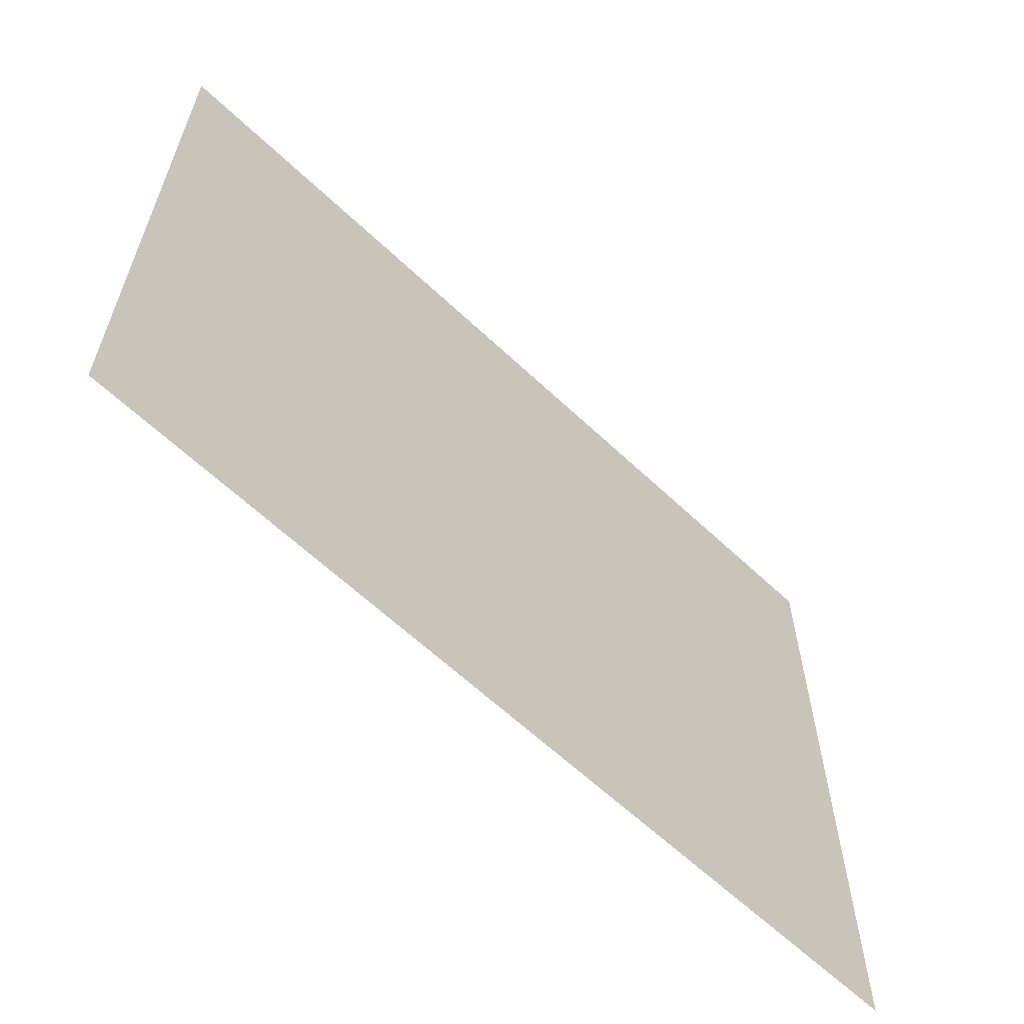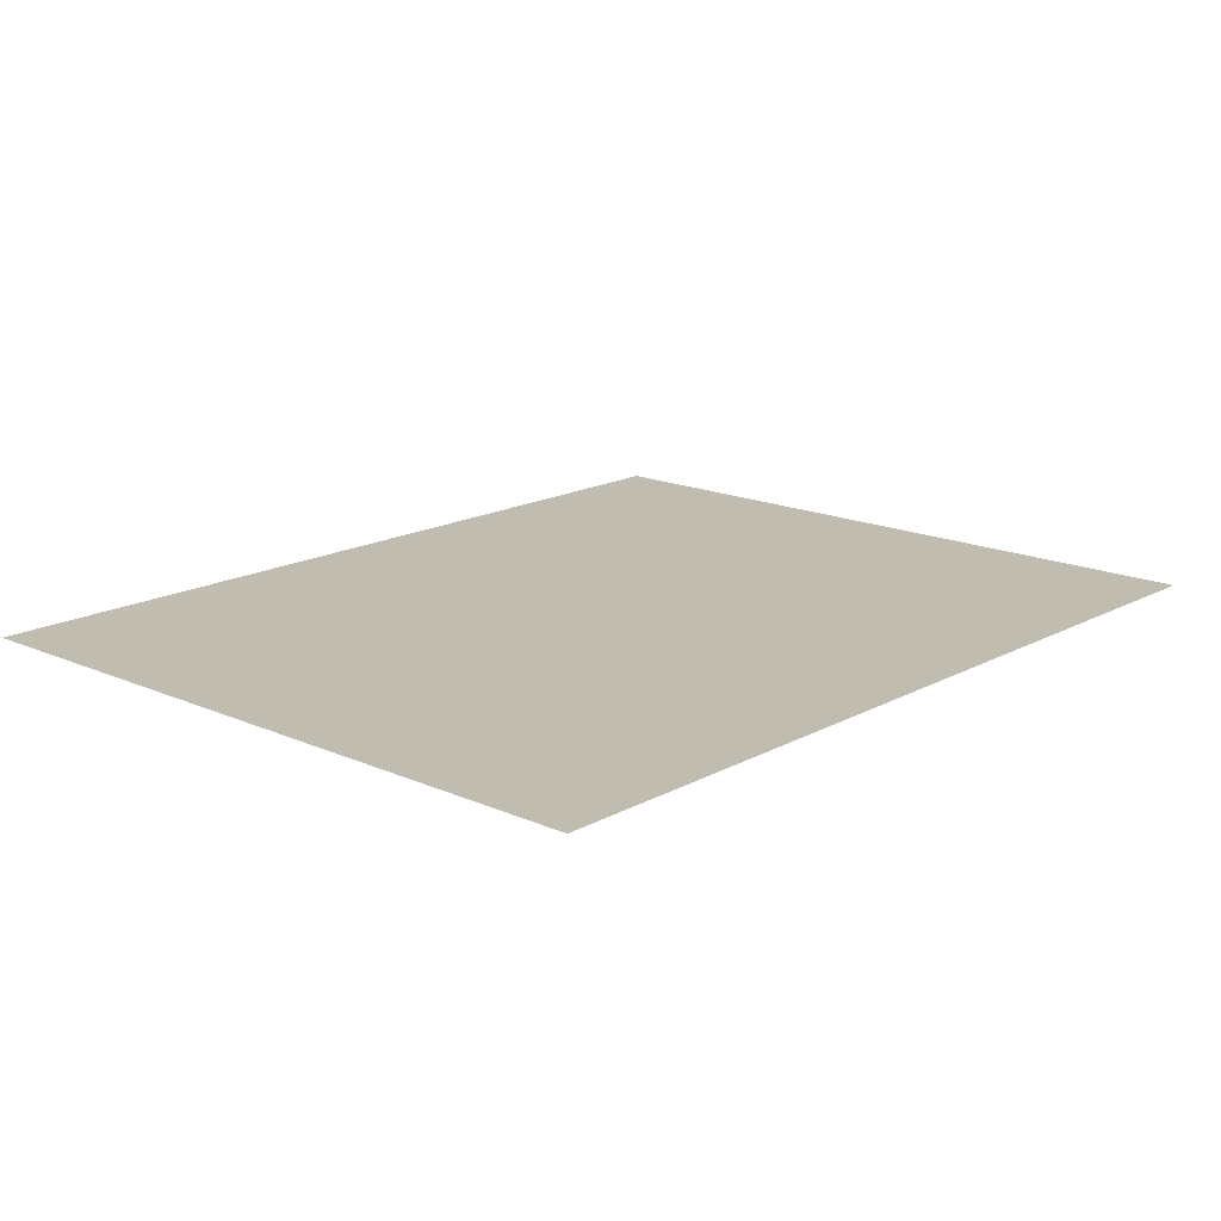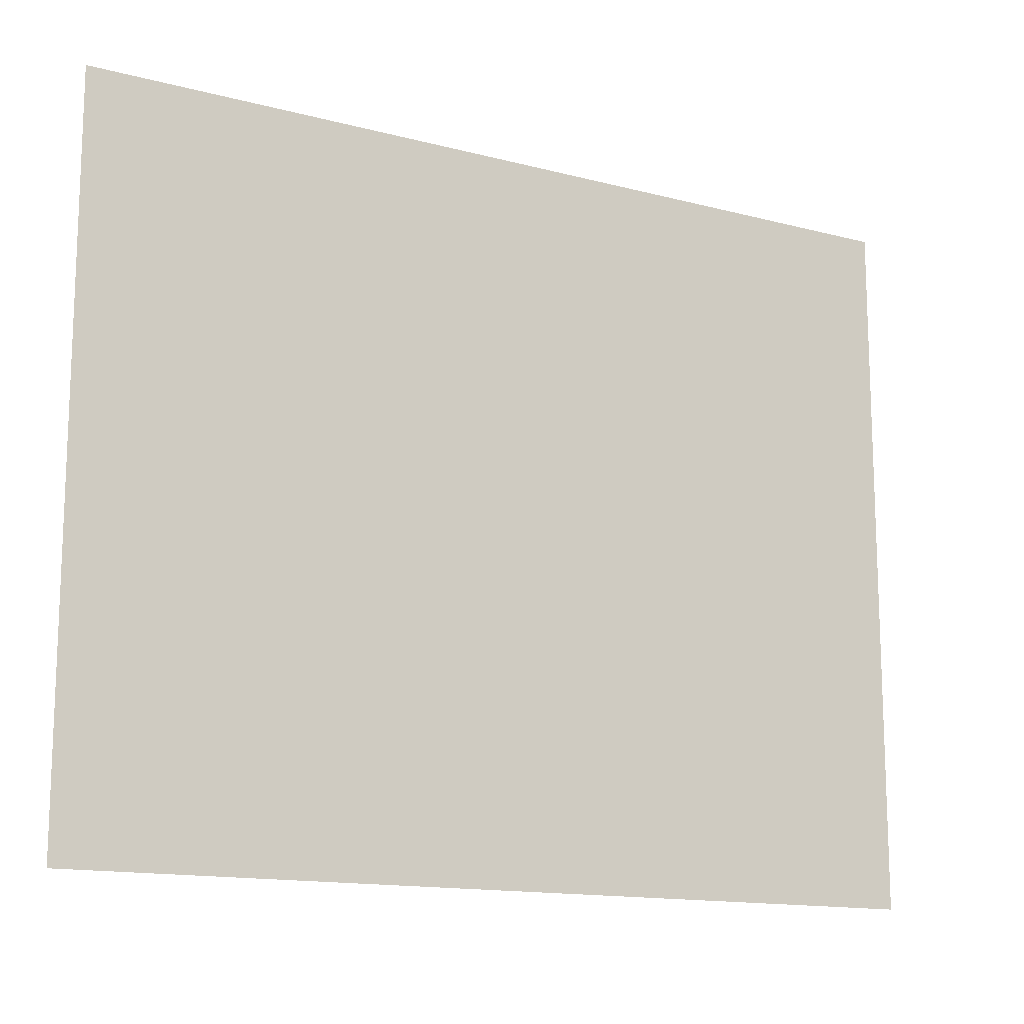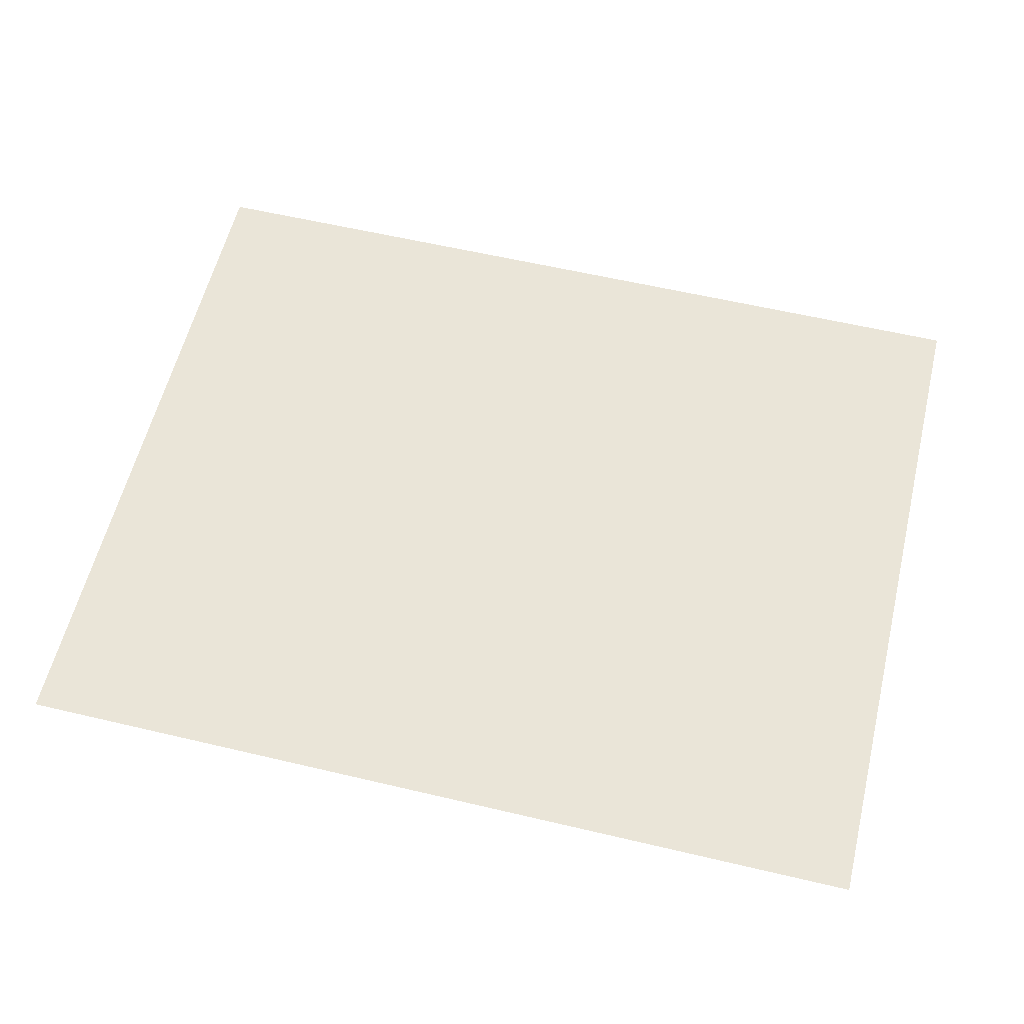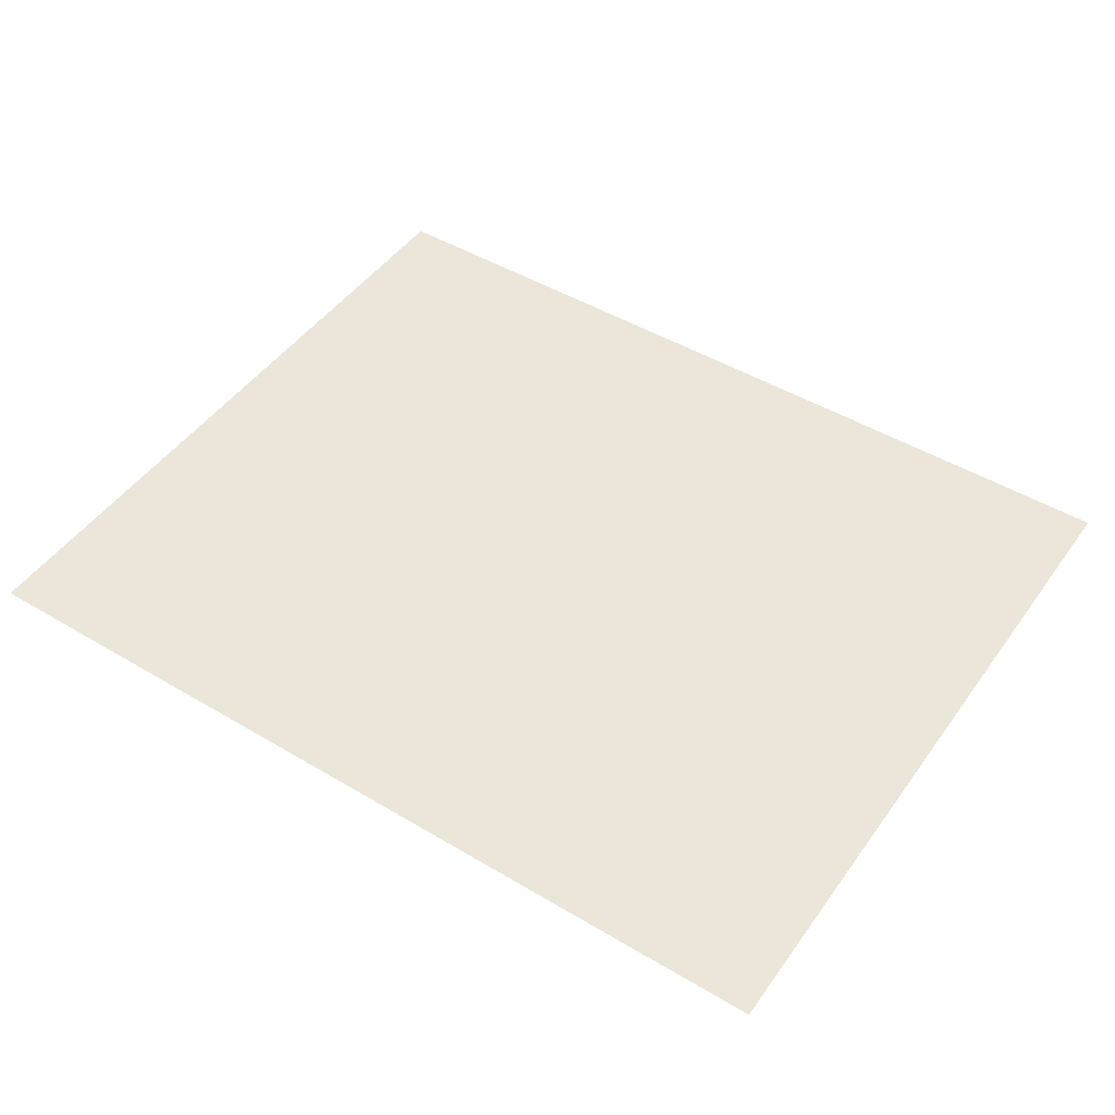
<metadata>
{"format":"obj","ext":"obj","renderer":"f3d","projection":"perspective","resolution":1024,"background":"white","views":[{"elev":-62.1,"azim":136.2,"up":"+Y"},{"elev":16.5,"azim":-47.9,"up":"+Z"},{"elev":-14.1,"azim":-30.2,"up":"+Y"},{"elev":58.8,"azim":13.7,"up":"+Z"},{"elev":47.5,"azim":33.9,"up":"+Z"}]}
</metadata>
<code>
v 0.23 0.22 1.58
v 0.23 -0.16 1.58
v -0.24 -0.16 1.58
v -0.24 0.22 1.58
f 1 2 3
f 4 1 3

</code>
